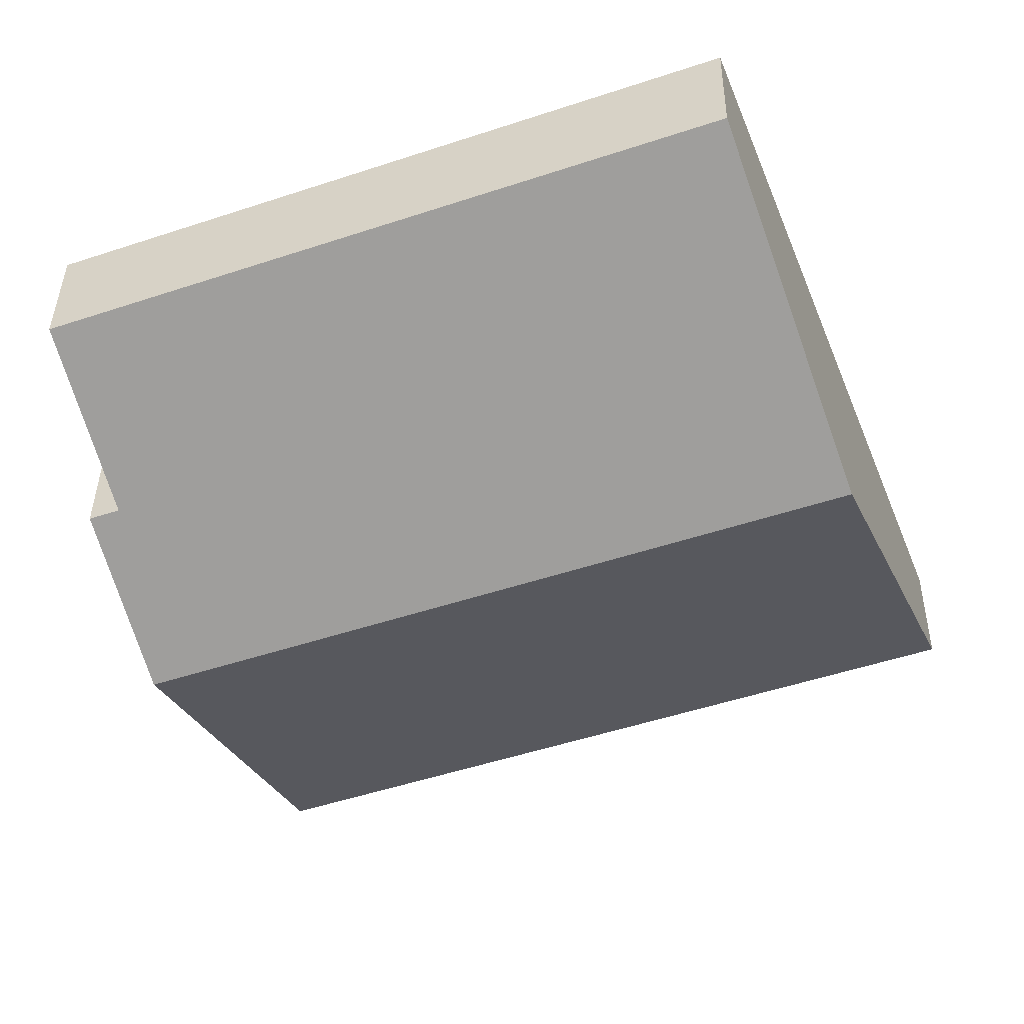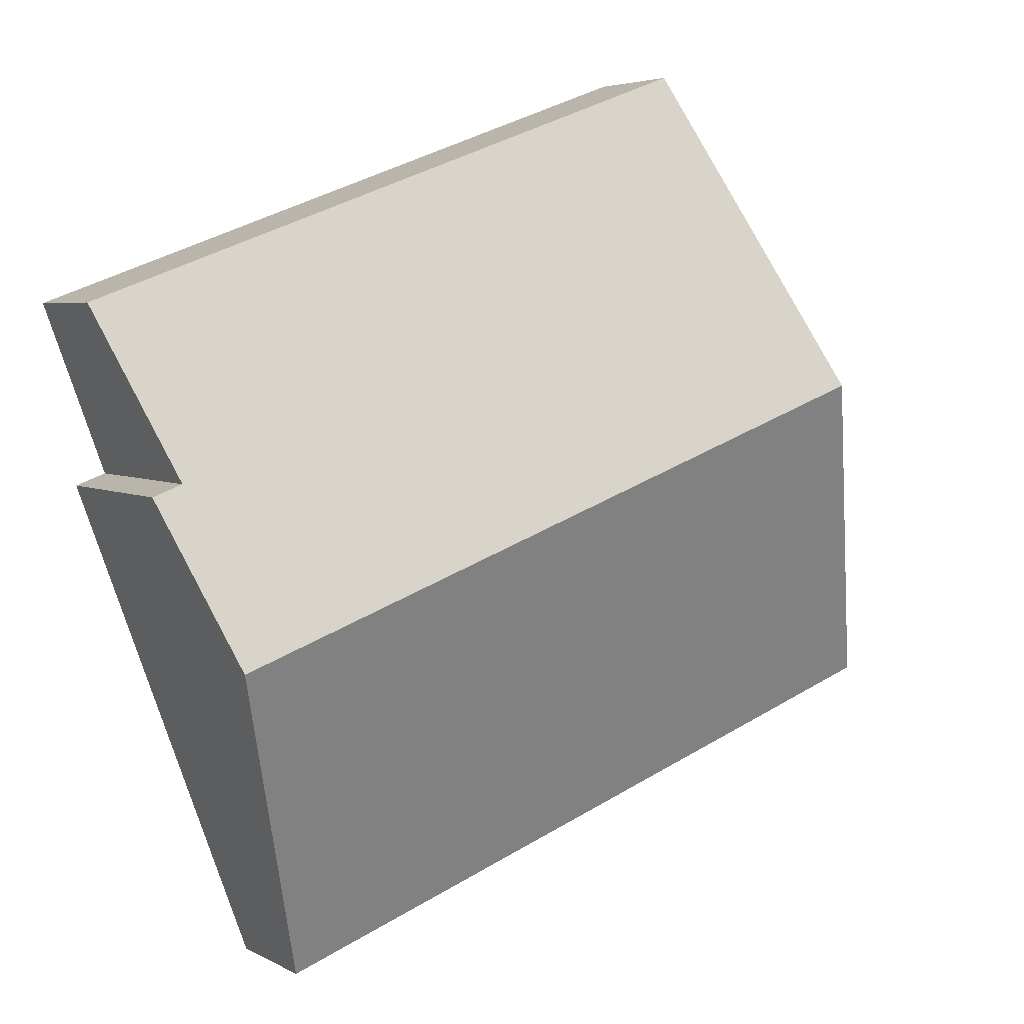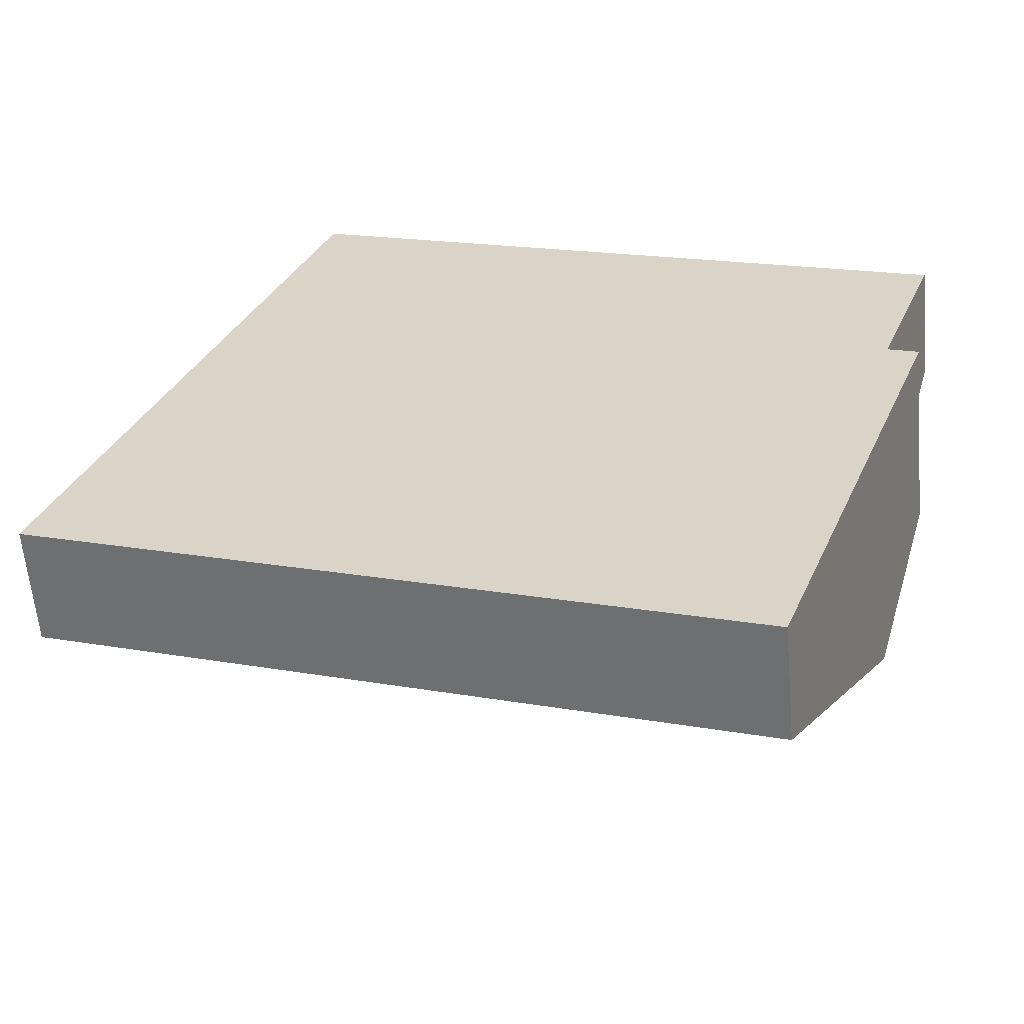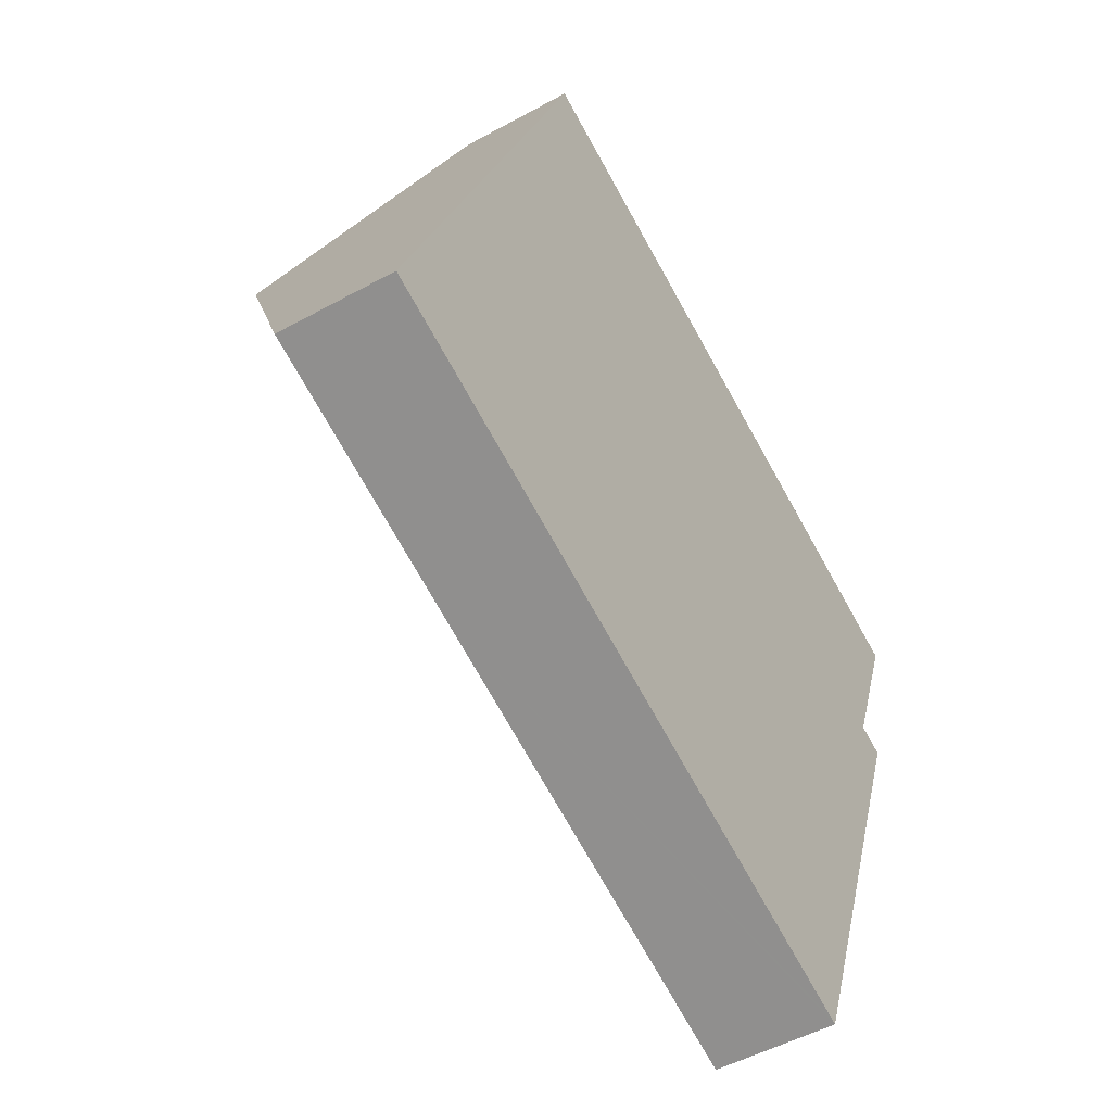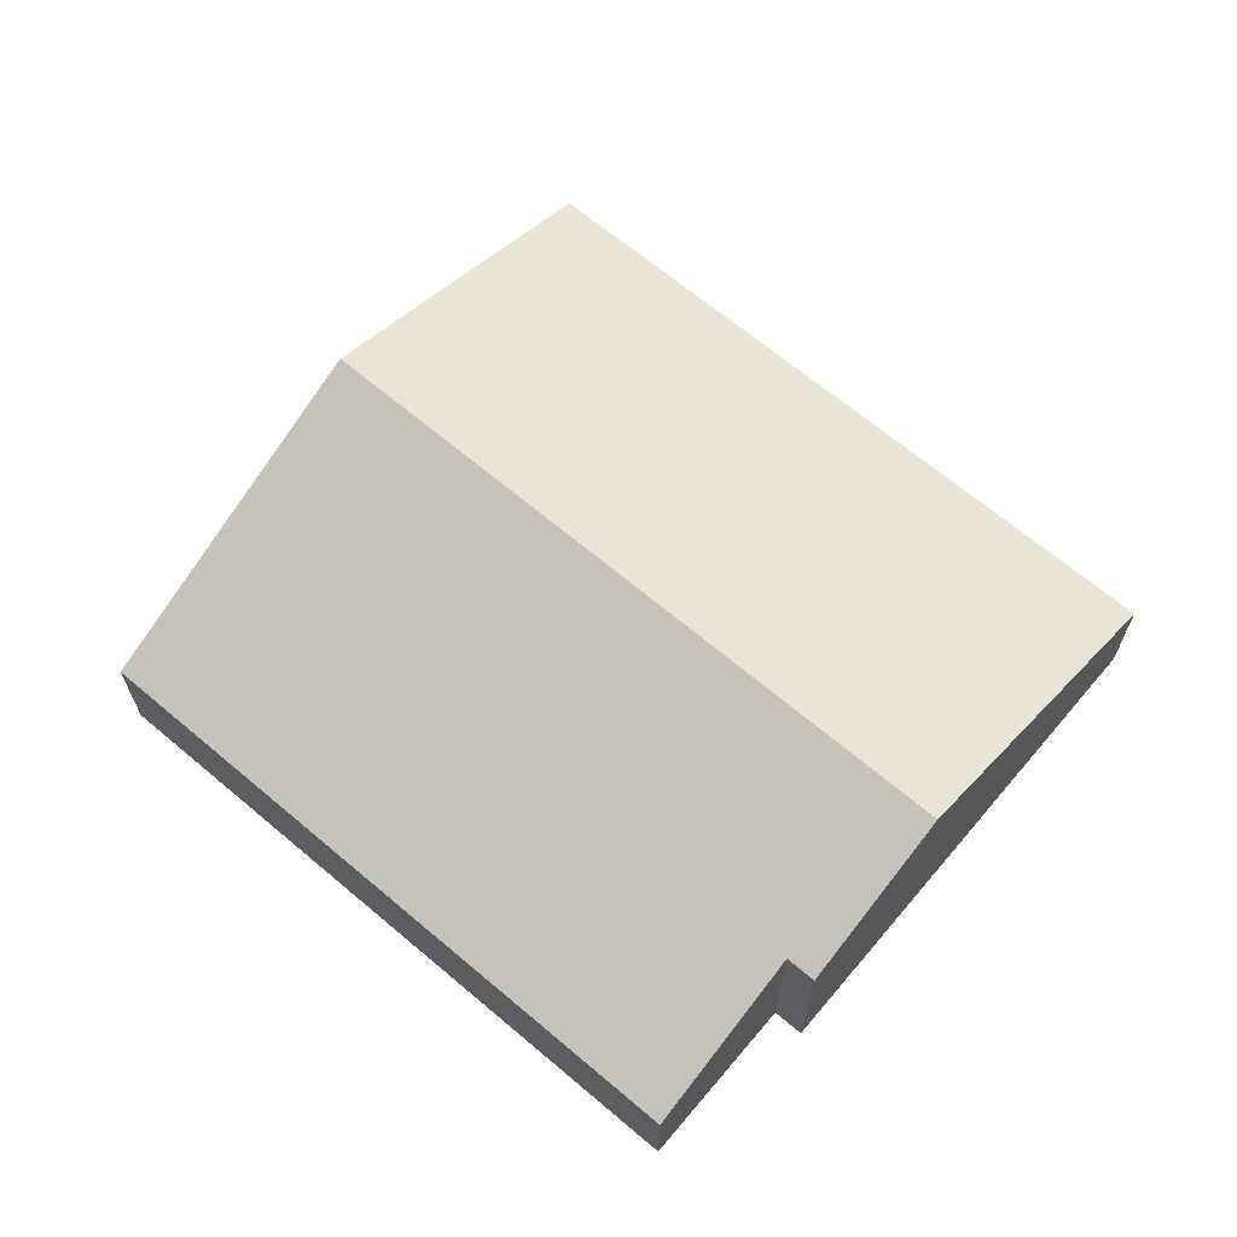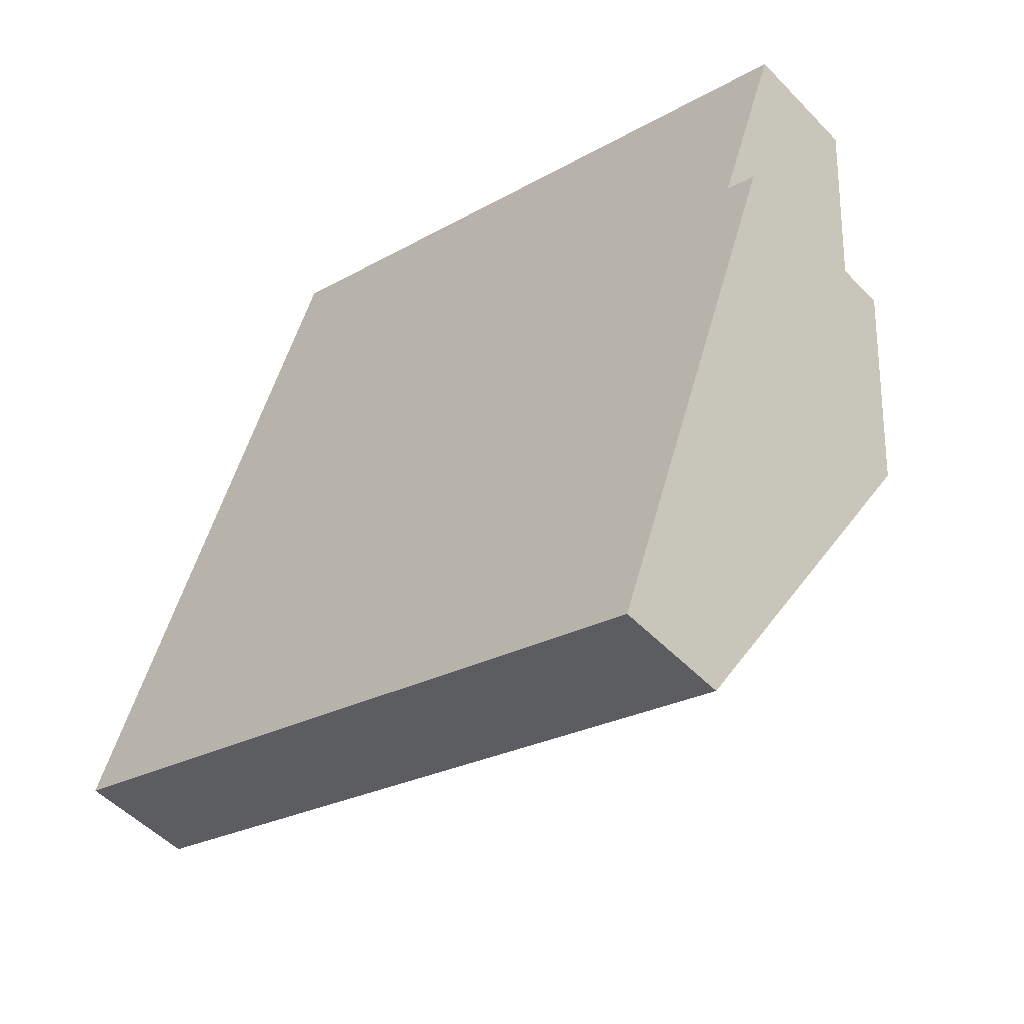
<metadata>
{"format":"obj","ext":"obj","renderer":"f3d","projection":"perspective","resolution":1024,"background":"white","views":[{"elev":38.5,"azim":-179.3,"up":"+Z"},{"elev":4.5,"azim":148.7,"up":"+Z"},{"elev":-59.9,"azim":5.0,"up":"+Z"},{"elev":-50.0,"azim":-58.7,"up":"+Z"},{"elev":66.4,"azim":60.5,"up":"+Y"},{"elev":-51.0,"azim":41.9,"up":"+Z"}]}
</metadata>
<code>
v  2.959 5.989 7.475
v  5.924 2.671 -2.178
v  0 2.671 1.636e-16
v  18.84 5.989 1.636
v  15.9 2.671 -5.847
v  18.51 5.593 0.736
v  16.07 2.671 -5.907
v  20.92 2.671 9.434
v  5.918 2.671 14.95
v  19.5 4.368 5.575
v  20.19 4.368 5.32
v  20.19 -3.258e-16 5.32
v  18.84 -1.002e-16 1.636
v  18.51 -4.507e-17 0.736
v  16.07 3.617e-16 -5.907
v  19.5 -3.414e-16 5.575
v  20.92 -5.777e-16 9.434
v  15.9 3.58e-16 -5.847
v  5.924 1.334e-16 -2.178
v  0 0 0
v  2.959 -4.577e-16 7.475
v  5.918 -9.154e-16 14.95
g defaultobject
f 1 2 3
f 2 1 4
f 2 4 5
f 5 4 6
f 5 6 7
f 8 1 9
f 1 8 10
f 1 10 4
f 4 10 11
f 12 4 11
f 4 12 6
f 6 12 7
f 7 12 13
f 7 13 14
f 7 14 15
f 8 16 10
f 16 8 17
f 15 5 7
f 5 15 2
f 2 15 18
f 2 18 19
f 2 19 3
f 3 19 20
f 20 1 3
f 1 20 21
f 1 21 9
f 9 21 22
f 22 8 9
f 8 22 17
f 16 11 10
f 11 16 12
f 12 16 13
f 19 21 20
f 21 19 22
f 22 19 18
f 22 18 16
f 22 16 17
f 16 18 15
f 16 15 14
f 16 14 13

</code>
